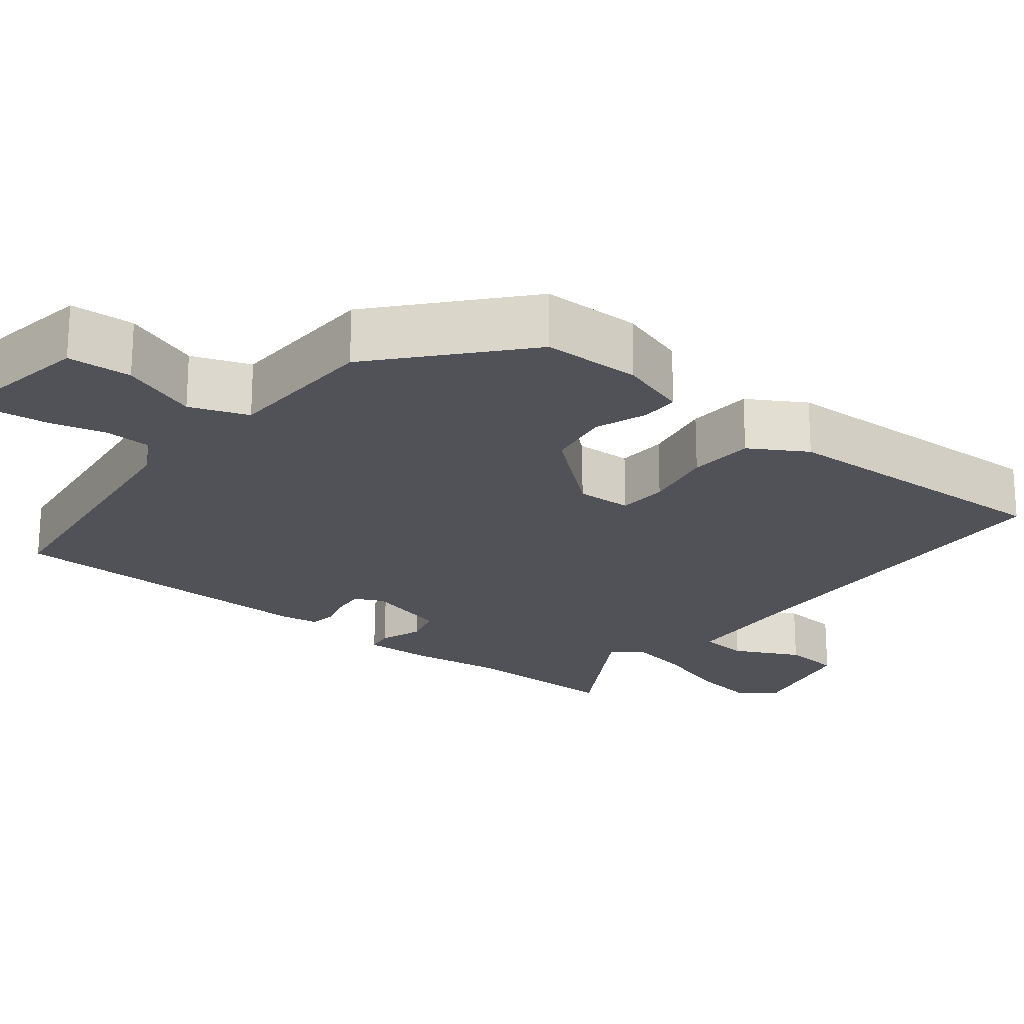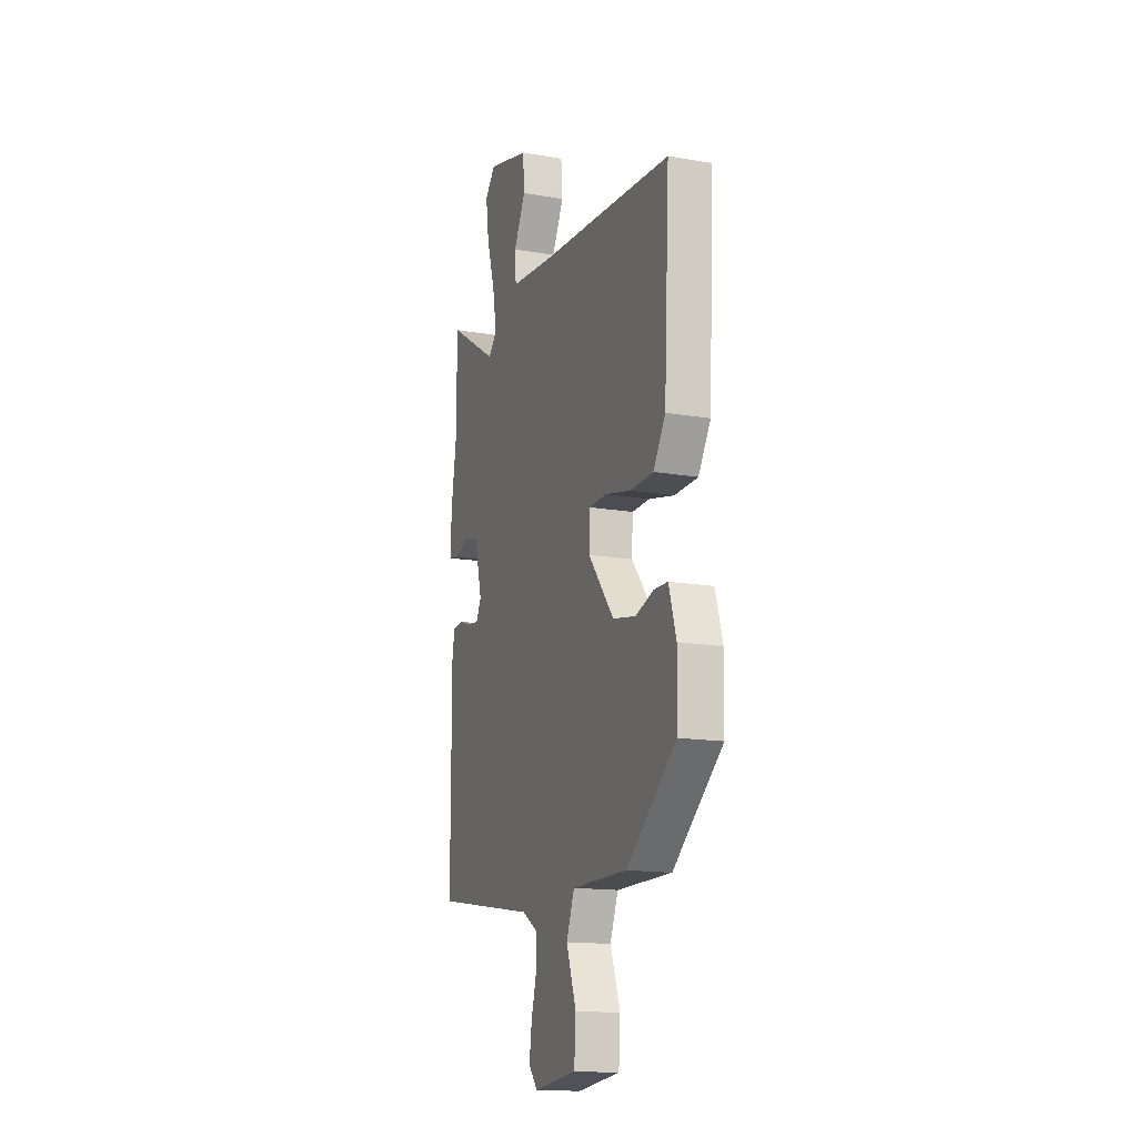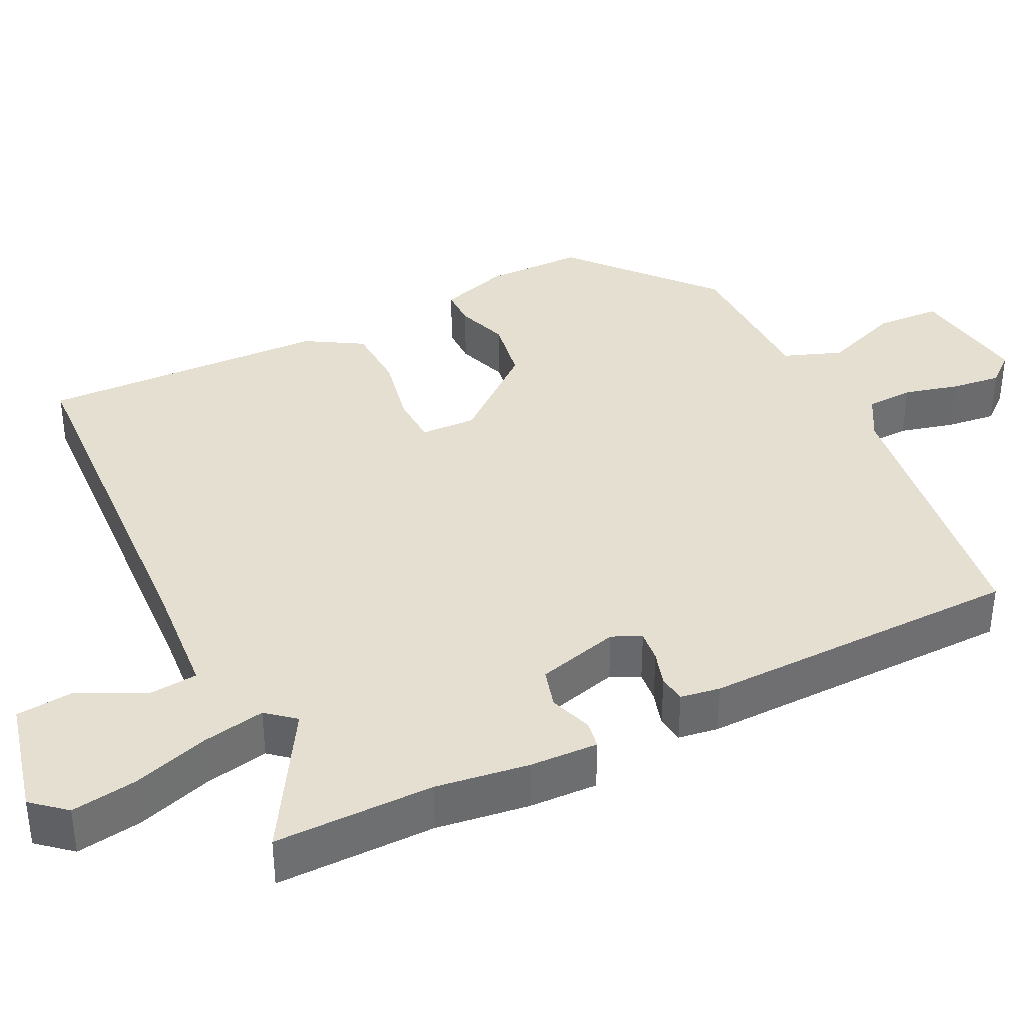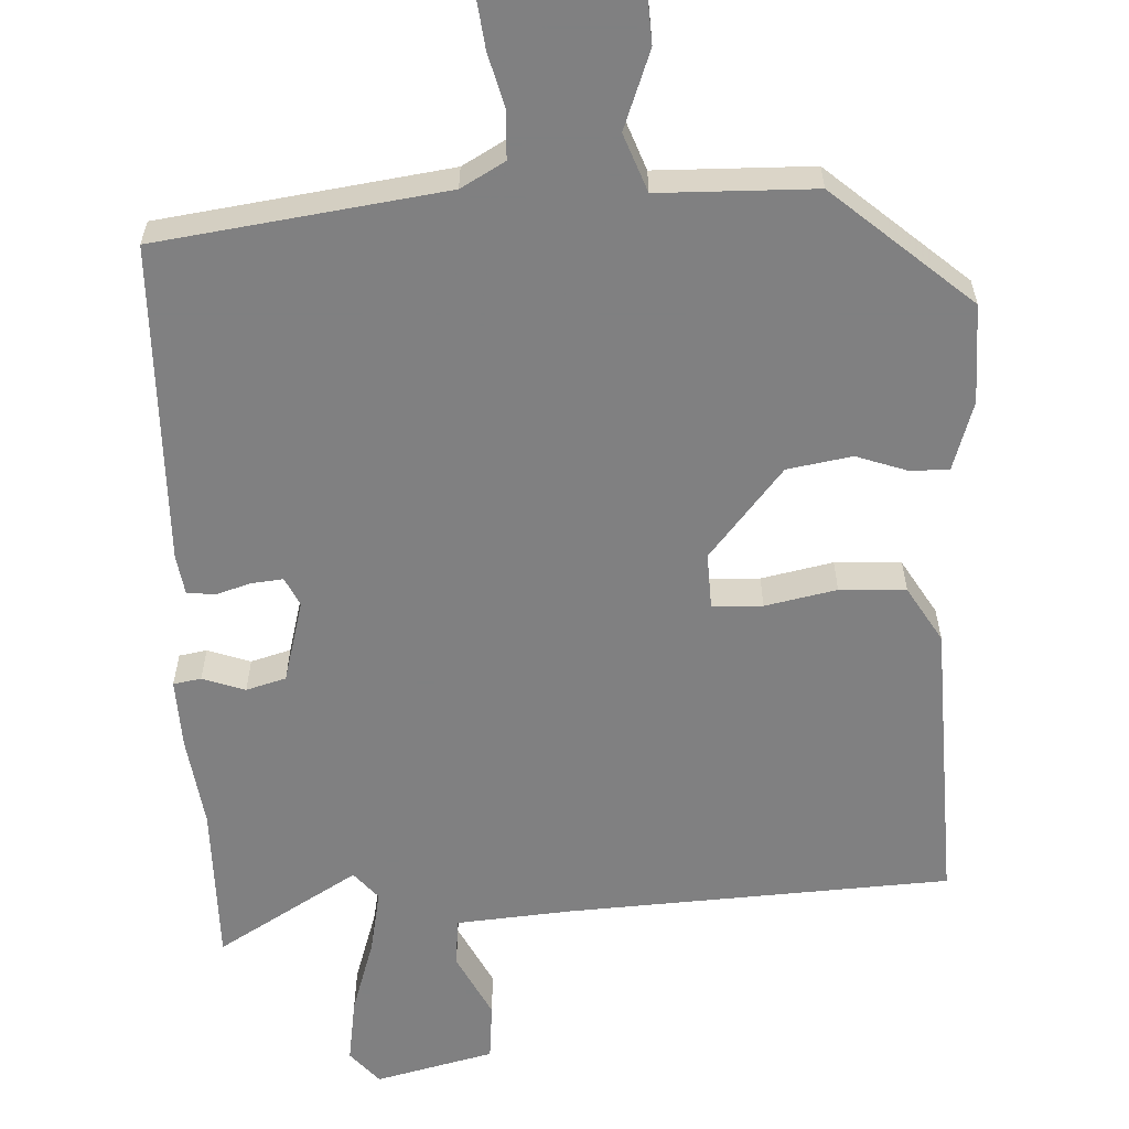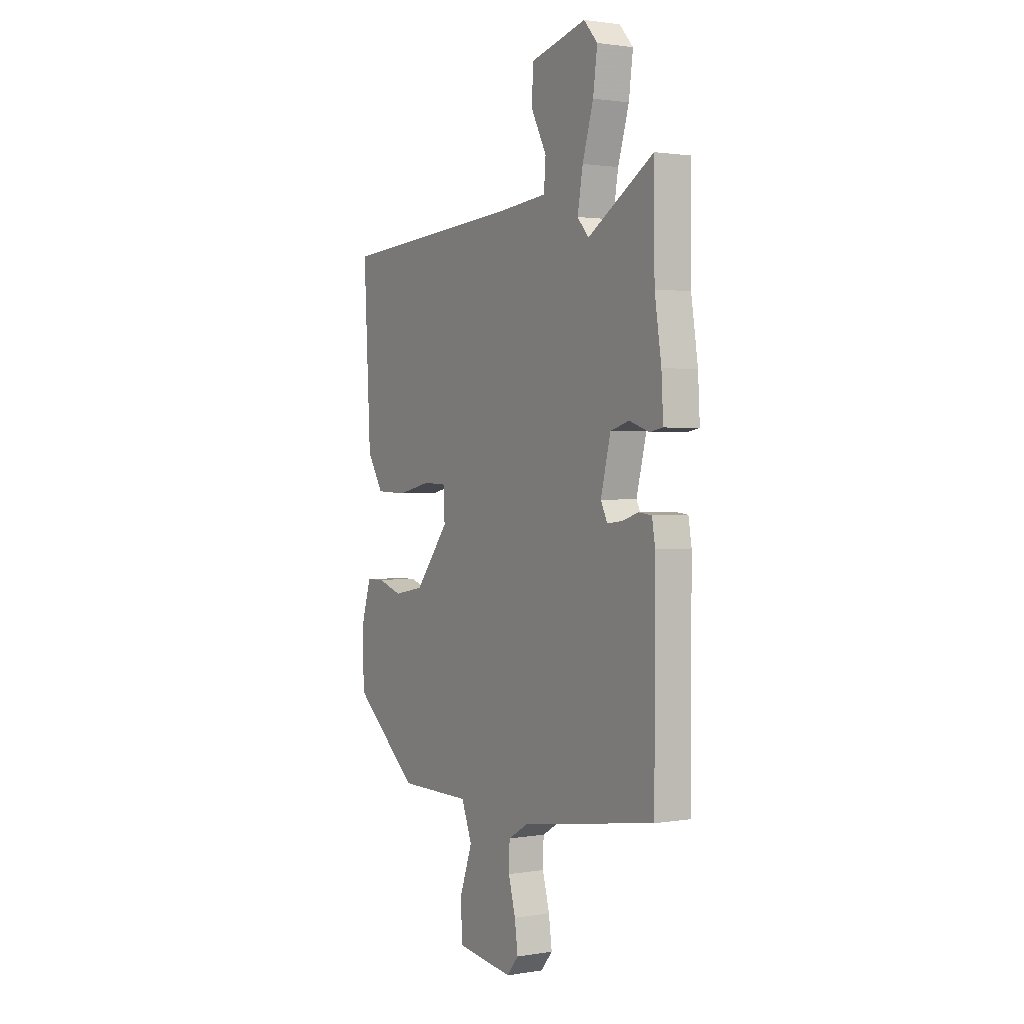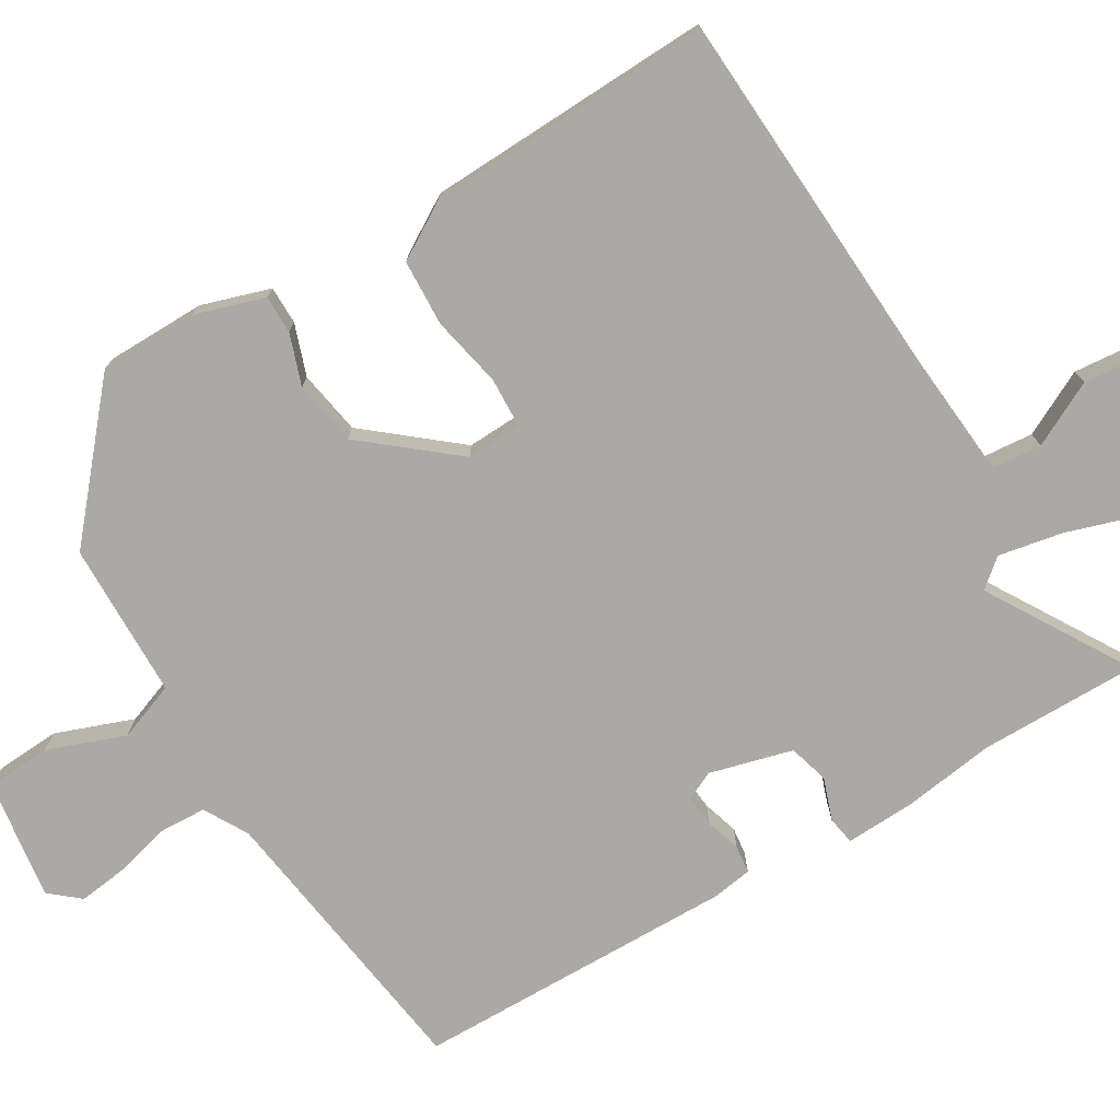
<metadata>
{"format":"obj","ext":"obj","renderer":"f3d","projection":"perspective","resolution":1024,"background":"white","views":[{"elev":-21.4,"azim":-129.7,"up":"+Y"},{"elev":-14.8,"azim":-110.6,"up":"+Z"},{"elev":37.5,"azim":62.9,"up":"+Y"},{"elev":-60.0,"azim":-178.2,"up":"+Y"},{"elev":1.5,"azim":59.0,"up":"+Z"},{"elev":-75.4,"azim":-59.9,"up":"+Y"}]}
</metadata>
<code>
v -0.49 0.07 0.497
v 0.019 0.07 0.532
v 0.175 0.07 0.547
v 0.18 0.07 0.613
v 0.135 0.07 0.699
v 0.141 0.07 0.777
v 0.299 0.07 0.818
v 0.338 0.07 0.774
v 0.326 0.07 0.686
v 0.295 0.07 0.584
v 0.28 0.07 0.499
v 0.312 0.07 0.462
v 0.499 0.07 0.578
v 0.501 0.07 0.365
v 0.52 0.07 0.242
v 0.525 0.07 0.15
v 0.488 0.07 0.143
v 0.431 0.07 0.162
v 0.378 0.07 0.146
v 0.35 0.07 0.035
v 0.369 0.07 -0.003
v 0.411 0.07 0.002
v 0.458 0.07 0.017
v 0.495 0.07 0.013
v 0.504 0.07 -0.04
v 0.503 0.07 -0.469
v 0.12 0.07 -0.528
v 0.062 0.07 -0.562
v 0.06 0.07 -0.625
v 0.08 0.07 -0.698
v 0.089 0.07 -0.764
v 0.056 0.07 -0.804
v -0.105 0.07 -0.783
v -0.111 0.07 -0.697
v -0.074 0.07 -0.593
v -0.104 0.07 -0.516
v -0.312 0.07 -0.515
v -0.498 0.07 -0.359
v -0.501 0.07 -0.227
v -0.473 0.07 -0.135
v -0.422 0.07 -0.134
v -0.353 0.07 -0.157
v -0.267 0.07 -0.141
v -0.17 0.07 -0.02
v -0.174 0.07 0.054
v -0.241 0.07 0.056
v -0.336 0.07 0.035
v -0.424 0.07 0.038
v -0.47 0.07 0.112
v -0.49 0 0.497
v 0.019 0 0.532
v 0.175 0 0.547
v 0.18 0 0.613
v 0.135 0 0.699
v 0.141 0 0.777
v 0.299 0 0.818
v 0.338 0 0.774
v 0.326 0 0.686
v 0.295 0 0.584
v 0.28 0 0.499
v 0.312 0 0.462
v 0.499 0 0.578
v 0.501 0 0.365
v 0.52 0 0.242
v 0.525 0 0.15
v 0.488 0 0.143
v 0.431 0 0.162
v 0.378 0 0.146
v 0.35 0 0.035
v 0.369 0 -0.003
v 0.411 0 0.002
v 0.458 0 0.017
v 0.495 0 0.013
v 0.504 0 -0.04
v 0.503 0 -0.469
v 0.12 0 -0.528
v 0.062 0 -0.562
v 0.06 0 -0.625
v 0.08 0 -0.698
v 0.089 0 -0.764
v 0.056 0 -0.804
v -0.105 0 -0.783
v -0.111 0 -0.697
v -0.074 0 -0.593
v -0.104 0 -0.516
v -0.312 0 -0.515
v -0.498 0 -0.359
v -0.501 0 -0.227
v -0.473 0 -0.135
v -0.422 0 -0.134
v -0.353 0 -0.157
v -0.267 0 -0.141
v -0.17 0 -0.02
v -0.174 0 0.054
v -0.241 0 0.056
v -0.336 0 0.035
v -0.424 0 0.038
v -0.47 0 0.112
f 46 47 48 49
f 45 46 49 1
f 39 40 41 42
f 39 42 43
f 36 37 38 39
f 36 39 43
f 32 33 34 35
f 32 35 36
f 29 30 31 32
f 29 32 36 43
f 24 25 26 27
f 22 23 24 27
f 21 22 27 28
f 20 21 28
f 19 20 28
f 15 16 17 18
f 14 15 18 19
f 12 13 14 19
f 11 12 19 28
f 7 8 9 10
f 7 10 11 28
f 4 5 6 7
f 3 4 7
f 45 1 2
f 44 45 2 3
f 28 29 43 44
f 3 7 28
f 3 28 44
f 98 97 96 95
f 50 98 95 94
f 91 90 89 88
f 92 91 88
f 88 87 86 85
f 92 88 85
f 84 83 82 81
f 85 84 81
f 81 80 79 78
f 92 85 81 78
f 76 75 74 73
f 76 73 72 71
f 77 76 71 70
f 77 70 69
f 77 69 68
f 67 66 65 64
f 68 67 64 63
f 68 63 62 61
f 77 68 61 60
f 59 58 57 56
f 77 60 59 56
f 56 55 54 53
f 56 53 52
f 51 50 94
f 52 51 94 93
f 93 92 78 77
f 77 56 52
f 93 77 52
f 1 50 51 2
f 2 51 52 3
f 3 52 53 4
f 4 53 54 5
f 5 54 55 6
f 6 55 56 7
f 7 56 57 8
f 8 57 58 9
f 9 58 59 10
f 10 59 60 11
f 11 60 61 12
f 12 61 62 13
f 13 62 63 14
f 14 63 64 15
f 15 64 65 16
f 16 65 66 17
f 17 66 67 18
f 18 67 68 19
f 19 68 69 20
f 20 69 70 21
f 21 70 71 22
f 22 71 72 23
f 23 72 73 24
f 24 73 74 25
f 25 74 75 26
f 26 75 76 27
f 27 76 77 28
f 28 77 78 29
f 29 78 79 30
f 30 79 80 31
f 31 80 81 32
f 32 81 82 33
f 33 82 83 34
f 34 83 84 35
f 35 84 85 36
f 36 85 86 37
f 37 86 87 38
f 38 87 88 39
f 39 88 89 40
f 40 89 90 41
f 41 90 91 42
f 42 91 92 43
f 43 92 93 44
f 44 93 94 45
f 45 94 95 46
f 46 95 96 47
f 47 96 97 48
f 48 97 98 49
f 49 98 50 1

</code>
